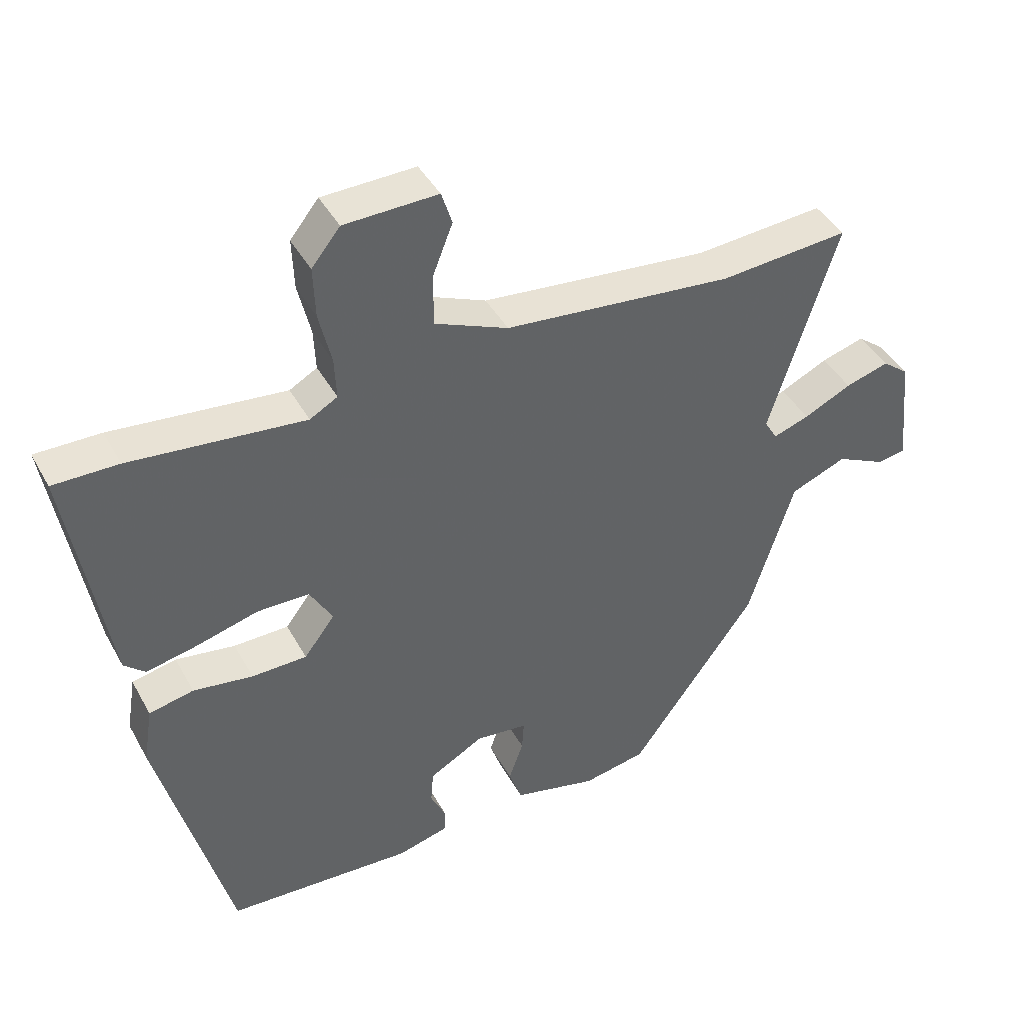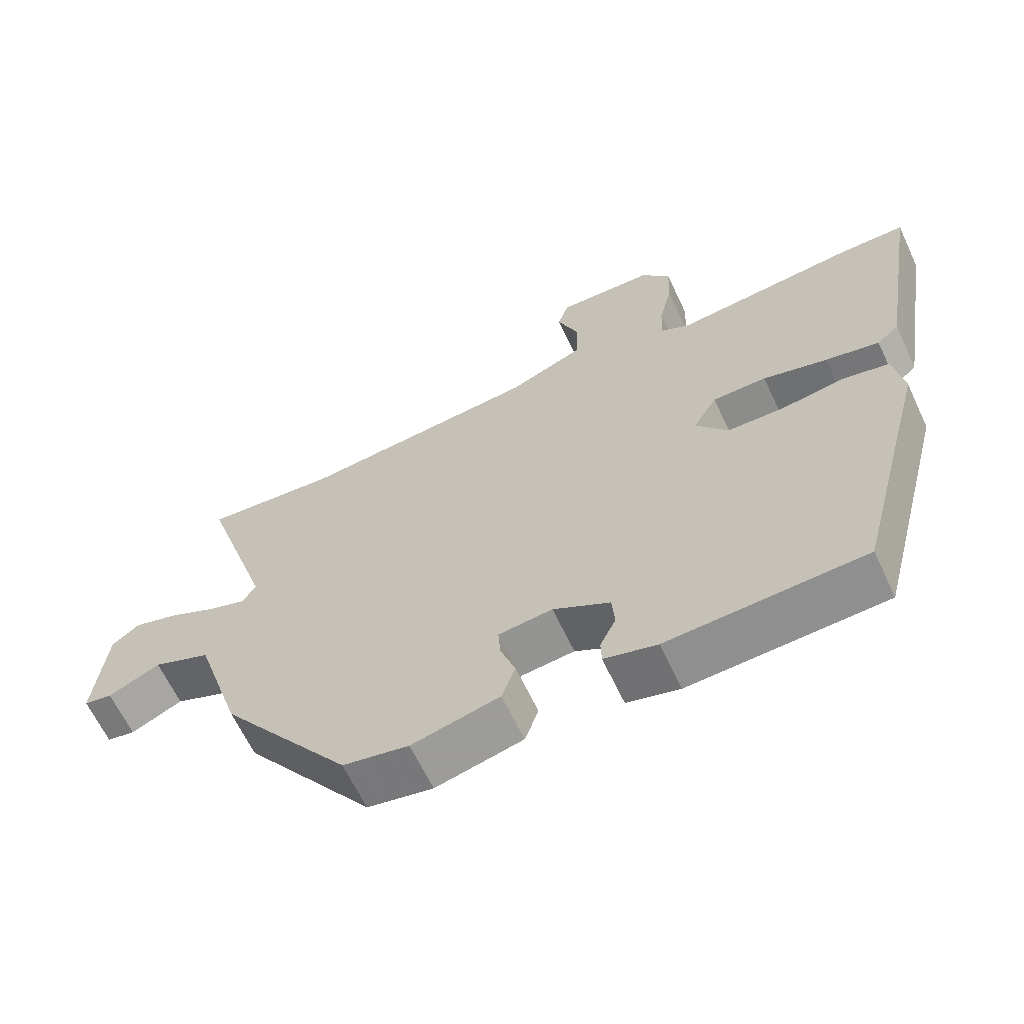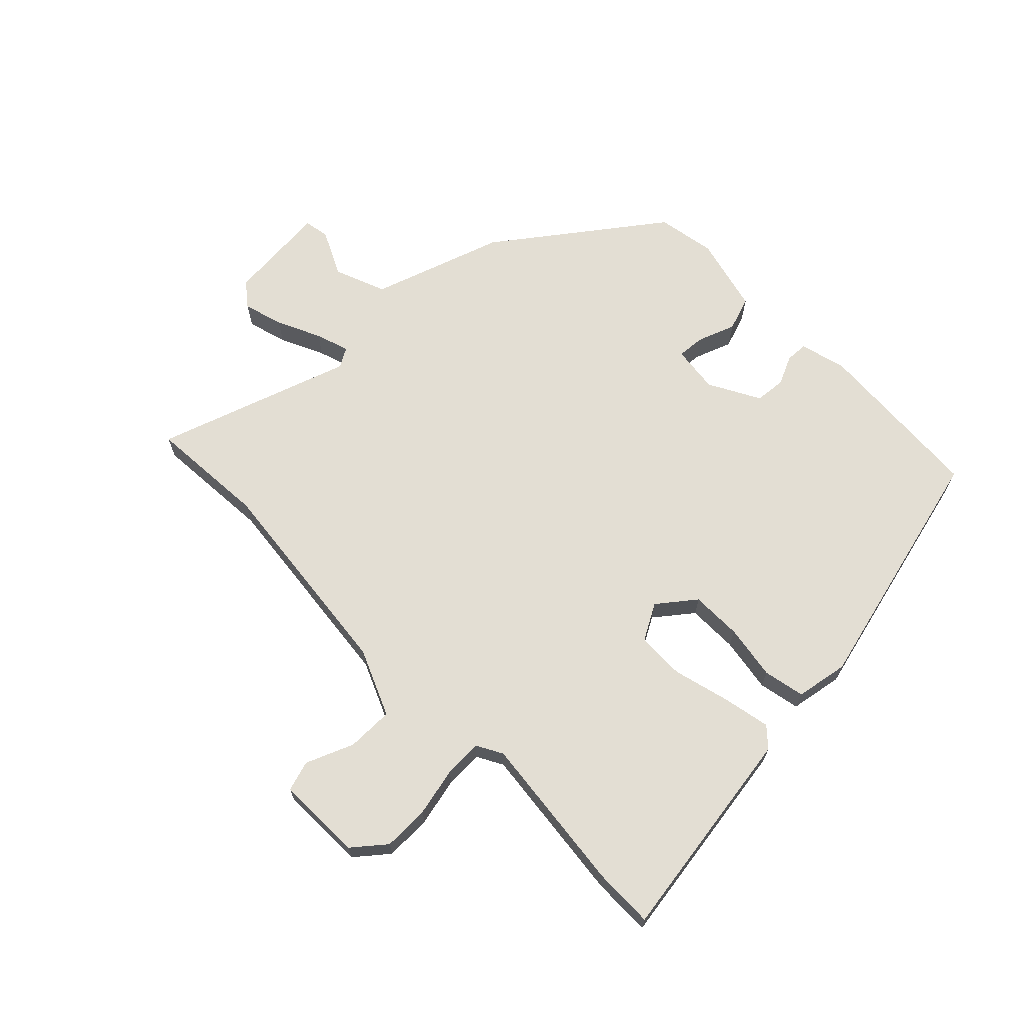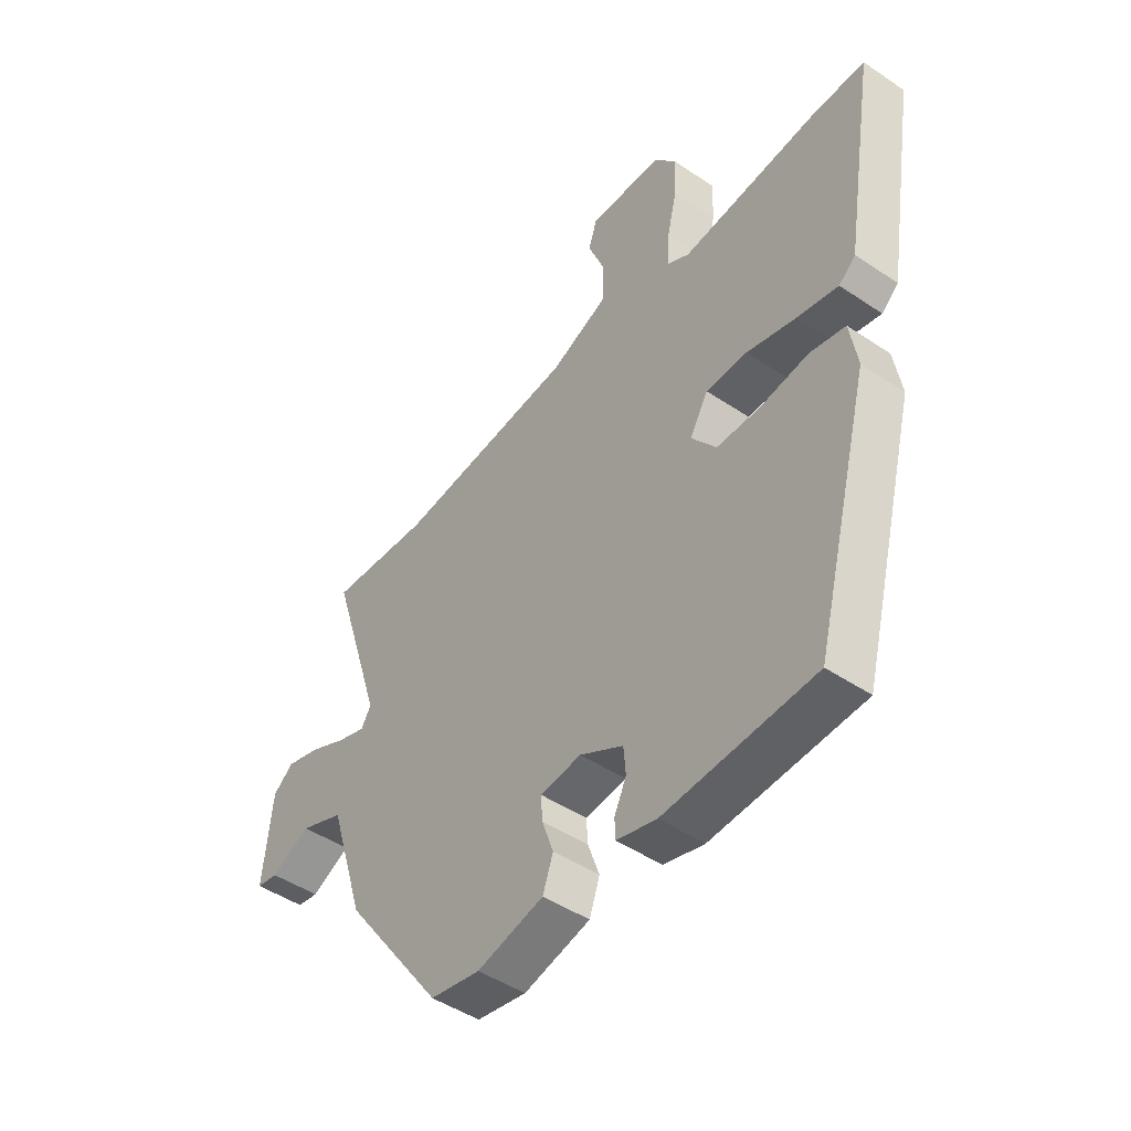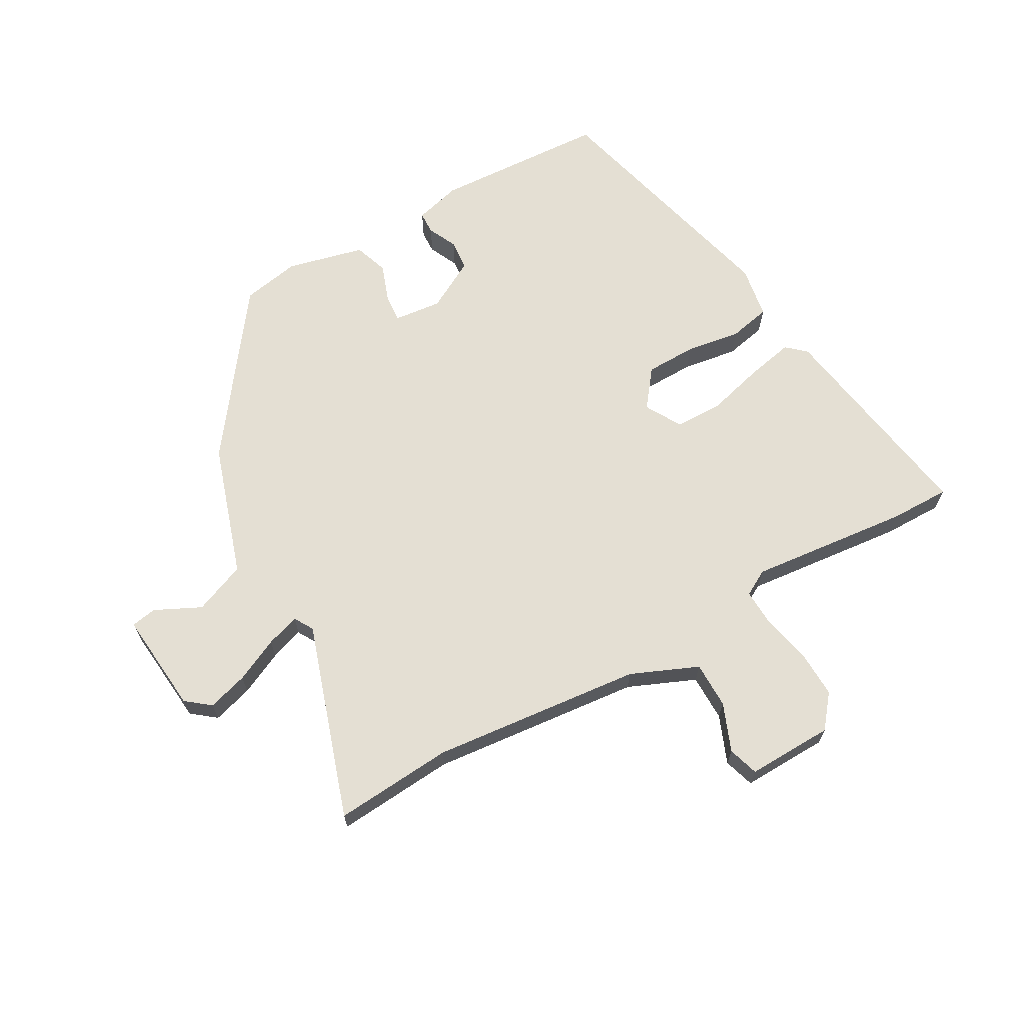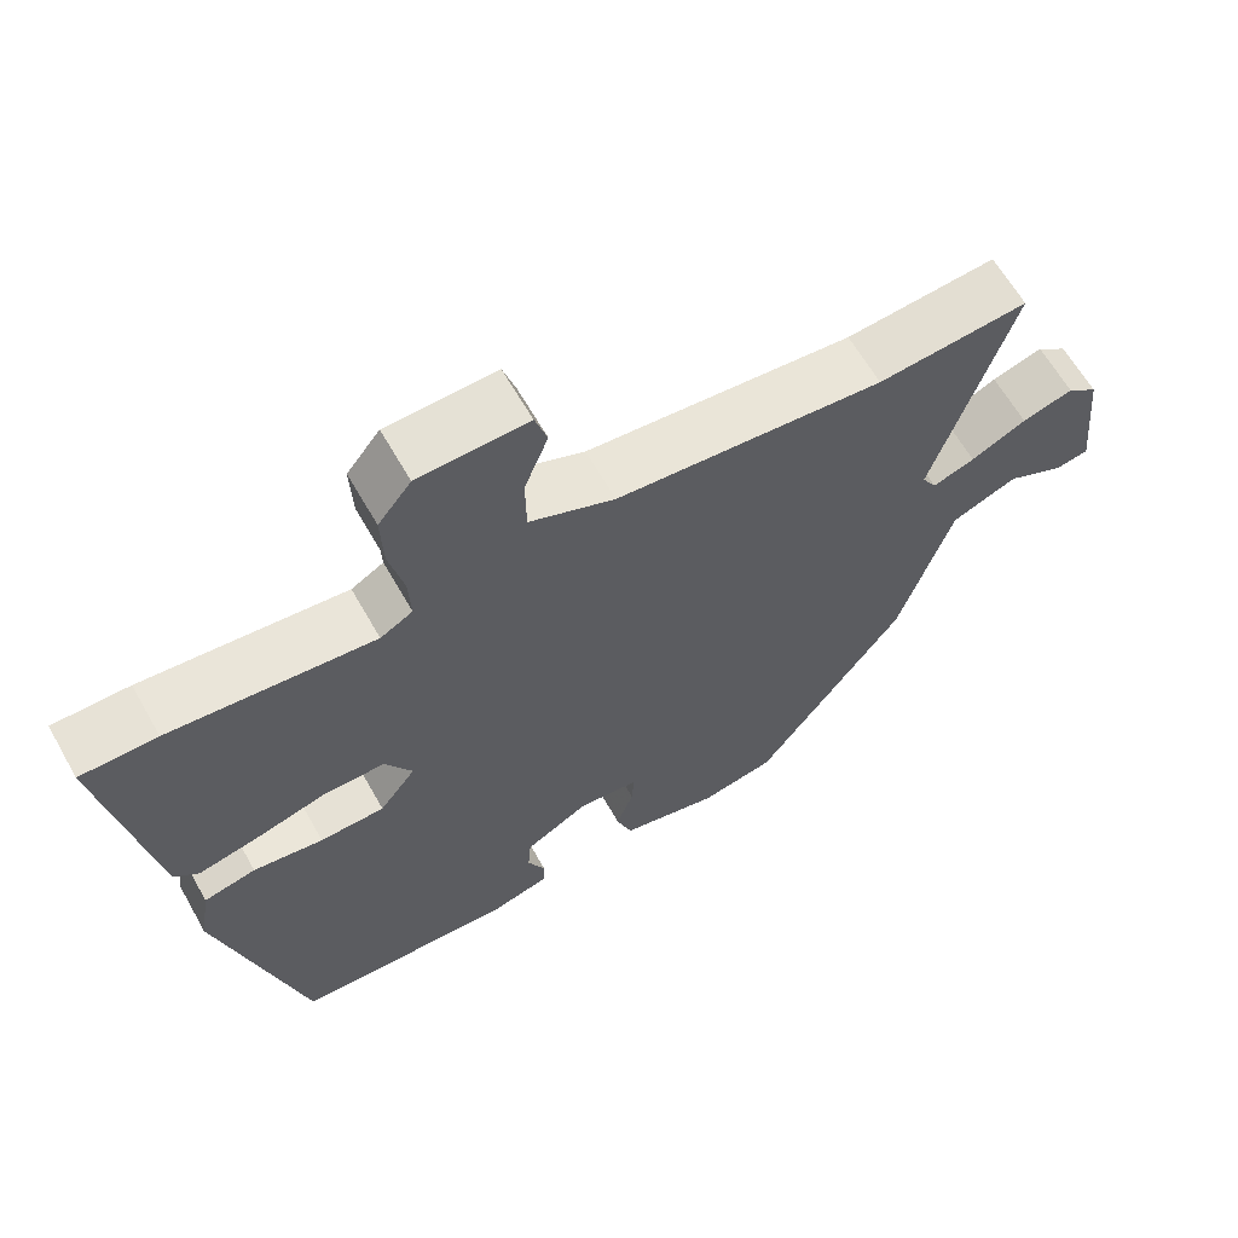
<metadata>
{"format":"obj","ext":"obj","renderer":"f3d","projection":"perspective","resolution":1024,"background":"white","views":[{"elev":42.0,"azim":153.2,"up":"+Z"},{"elev":-64.1,"azim":25.2,"up":"+Z"},{"elev":67.3,"azim":46.5,"up":"+Y"},{"elev":-47.2,"azim":52.7,"up":"+Z"},{"elev":66.5,"azim":-28.9,"up":"+Y"},{"elev":63.1,"azim":150.5,"up":"+Z"}]}
</metadata>
<code>
v 0.397 0.07 -0.468
v 0.111 0.07 -0.481
v 0.034 0.07 -0.46
v 0.033 0.07 -0.423
v 0.056 0.07 -0.375
v 0.052 0.07 -0.324
v -0.031 0.07 -0.277
v -0.11 0.07 -0.285
v -0.107 0.07 -0.331
v -0.085 0.07 -0.394
v -0.105 0.07 -0.45
v -0.233 0.07 -0.48
v -0.329 0.07 -0.461
v -0.521 0.07 -0.195
v -0.59 0.07 0.024
v -0.675 0.07 0.059
v -0.751 0.07 0.023
v -0.793 0.07 0.031
v -0.776 0.07 0.199
v -0.736 0.07 0.23
v -0.67 0.07 0.21
v -0.598 0.07 0.175
v -0.543 0.07 0.156
v -0.524 0.07 0.188
v -0.627 0.07 0.511
v -0.431 0.07 0.494
v -0.083 0.07 0.526
v 0.028 0.07 0.572
v 0.029 0.07 0.649
v -0.002 0.07 0.728
v 0.014 0.07 0.778
v 0.156 0.07 0.773
v 0.199 0.07 0.719
v 0.196 0.07 0.642
v 0.177 0.07 0.562
v 0.174 0.07 0.499
v 0.216 0.07 0.475
v 0.481 0.07 0.5
v 0.58 0.07 0.5
v 0.52 0.07 0.143
v 0.488 0.07 0.115
v 0.41 0.07 0.132
v 0.316 0.07 0.158
v 0.237 0.07 0.158
v 0.202 0.07 0.098
v 0.249 0.07 0.036
v 0.333 0.07 0.034
v 0.424 0.07 0.047
v 0.492 0.07 0.032
v 0.506 0.07 -0.055
v 0.397 0 -0.468
v 0.111 0 -0.481
v 0.034 0 -0.46
v 0.033 0 -0.423
v 0.056 0 -0.375
v 0.052 0 -0.324
v -0.031 0 -0.277
v -0.11 0 -0.285
v -0.107 0 -0.331
v -0.085 0 -0.394
v -0.105 0 -0.45
v -0.233 0 -0.48
v -0.329 0 -0.461
v -0.521 0 -0.195
v -0.59 0 0.024
v -0.675 0 0.059
v -0.751 0 0.023
v -0.793 0 0.031
v -0.776 0 0.199
v -0.736 0 0.23
v -0.67 0 0.21
v -0.598 0 0.175
v -0.543 0 0.156
v -0.524 0 0.188
v -0.627 0 0.511
v -0.431 0 0.494
v -0.083 0 0.526
v 0.028 0 0.572
v 0.029 0 0.649
v -0.002 0 0.728
v 0.014 0 0.778
v 0.156 0 0.773
v 0.199 0 0.719
v 0.196 0 0.642
v 0.177 0 0.562
v 0.174 0 0.499
v 0.216 0 0.475
v 0.481 0 0.5
v 0.58 0 0.5
v 0.52 0 0.143
v 0.488 0 0.115
v 0.41 0 0.132
v 0.316 0 0.158
v 0.237 0 0.158
v 0.202 0 0.098
v 0.249 0 0.036
v 0.333 0 0.034
v 0.424 0 0.047
v 0.492 0 0.032
v 0.506 0 -0.055
f 47 48 49 50
f 46 47 50 1
f 45 46 1 2
f 40 41 42 43
f 38 39 40 43
f 37 38 43 44
f 36 37 44 45
f 32 33 34 35
f 32 35 36
f 29 30 31 32
f 28 29 32 36
f 27 28 36 45
f 24 25 26
f 24 26 27 45
f 19 20 21 22
f 19 22 23
f 16 17 18 19
f 15 16 19 23
f 9 10 11 12
f 8 9 12 13
f 2 3 4 5
f 2 5 6
f 45 2 6
f 24 45 6 7
f 23 24 7 8
f 14 15 23
f 8 13 14 23
f 100 99 98 97
f 51 100 97 96
f 52 51 96 95
f 93 92 91 90
f 93 90 89 88
f 94 93 88 87
f 95 94 87 86
f 85 84 83 82
f 86 85 82
f 82 81 80 79
f 86 82 79 78
f 95 86 78 77
f 76 75 74
f 95 77 76 74
f 72 71 70 69
f 73 72 69
f 69 68 67 66
f 73 69 66 65
f 62 61 60 59
f 63 62 59 58
f 55 54 53 52
f 56 55 52
f 56 52 95
f 57 56 95 74
f 58 57 74 73
f 73 65 64
f 73 64 63 58
f 1 51 52 2
f 2 52 53 3
f 3 53 54 4
f 4 54 55 5
f 5 55 56 6
f 6 56 57 7
f 7 57 58 8
f 8 58 59 9
f 9 59 60 10
f 10 60 61 11
f 11 61 62 12
f 12 62 63 13
f 13 63 64 14
f 14 64 65 15
f 15 65 66 16
f 16 66 67 17
f 17 67 68 18
f 18 68 69 19
f 19 69 70 20
f 20 70 71 21
f 21 71 72 22
f 22 72 73 23
f 23 73 74 24
f 24 74 75 25
f 25 75 76 26
f 26 76 77 27
f 27 77 78 28
f 28 78 79 29
f 29 79 80 30
f 30 80 81 31
f 31 81 82 32
f 32 82 83 33
f 33 83 84 34
f 34 84 85 35
f 35 85 86 36
f 36 86 87 37
f 37 87 88 38
f 38 88 89 39
f 39 89 90 40
f 40 90 91 41
f 41 91 92 42
f 42 92 93 43
f 43 93 94 44
f 44 94 95 45
f 45 95 96 46
f 46 96 97 47
f 47 97 98 48
f 48 98 99 49
f 49 99 100 50
f 50 100 51 1

</code>
